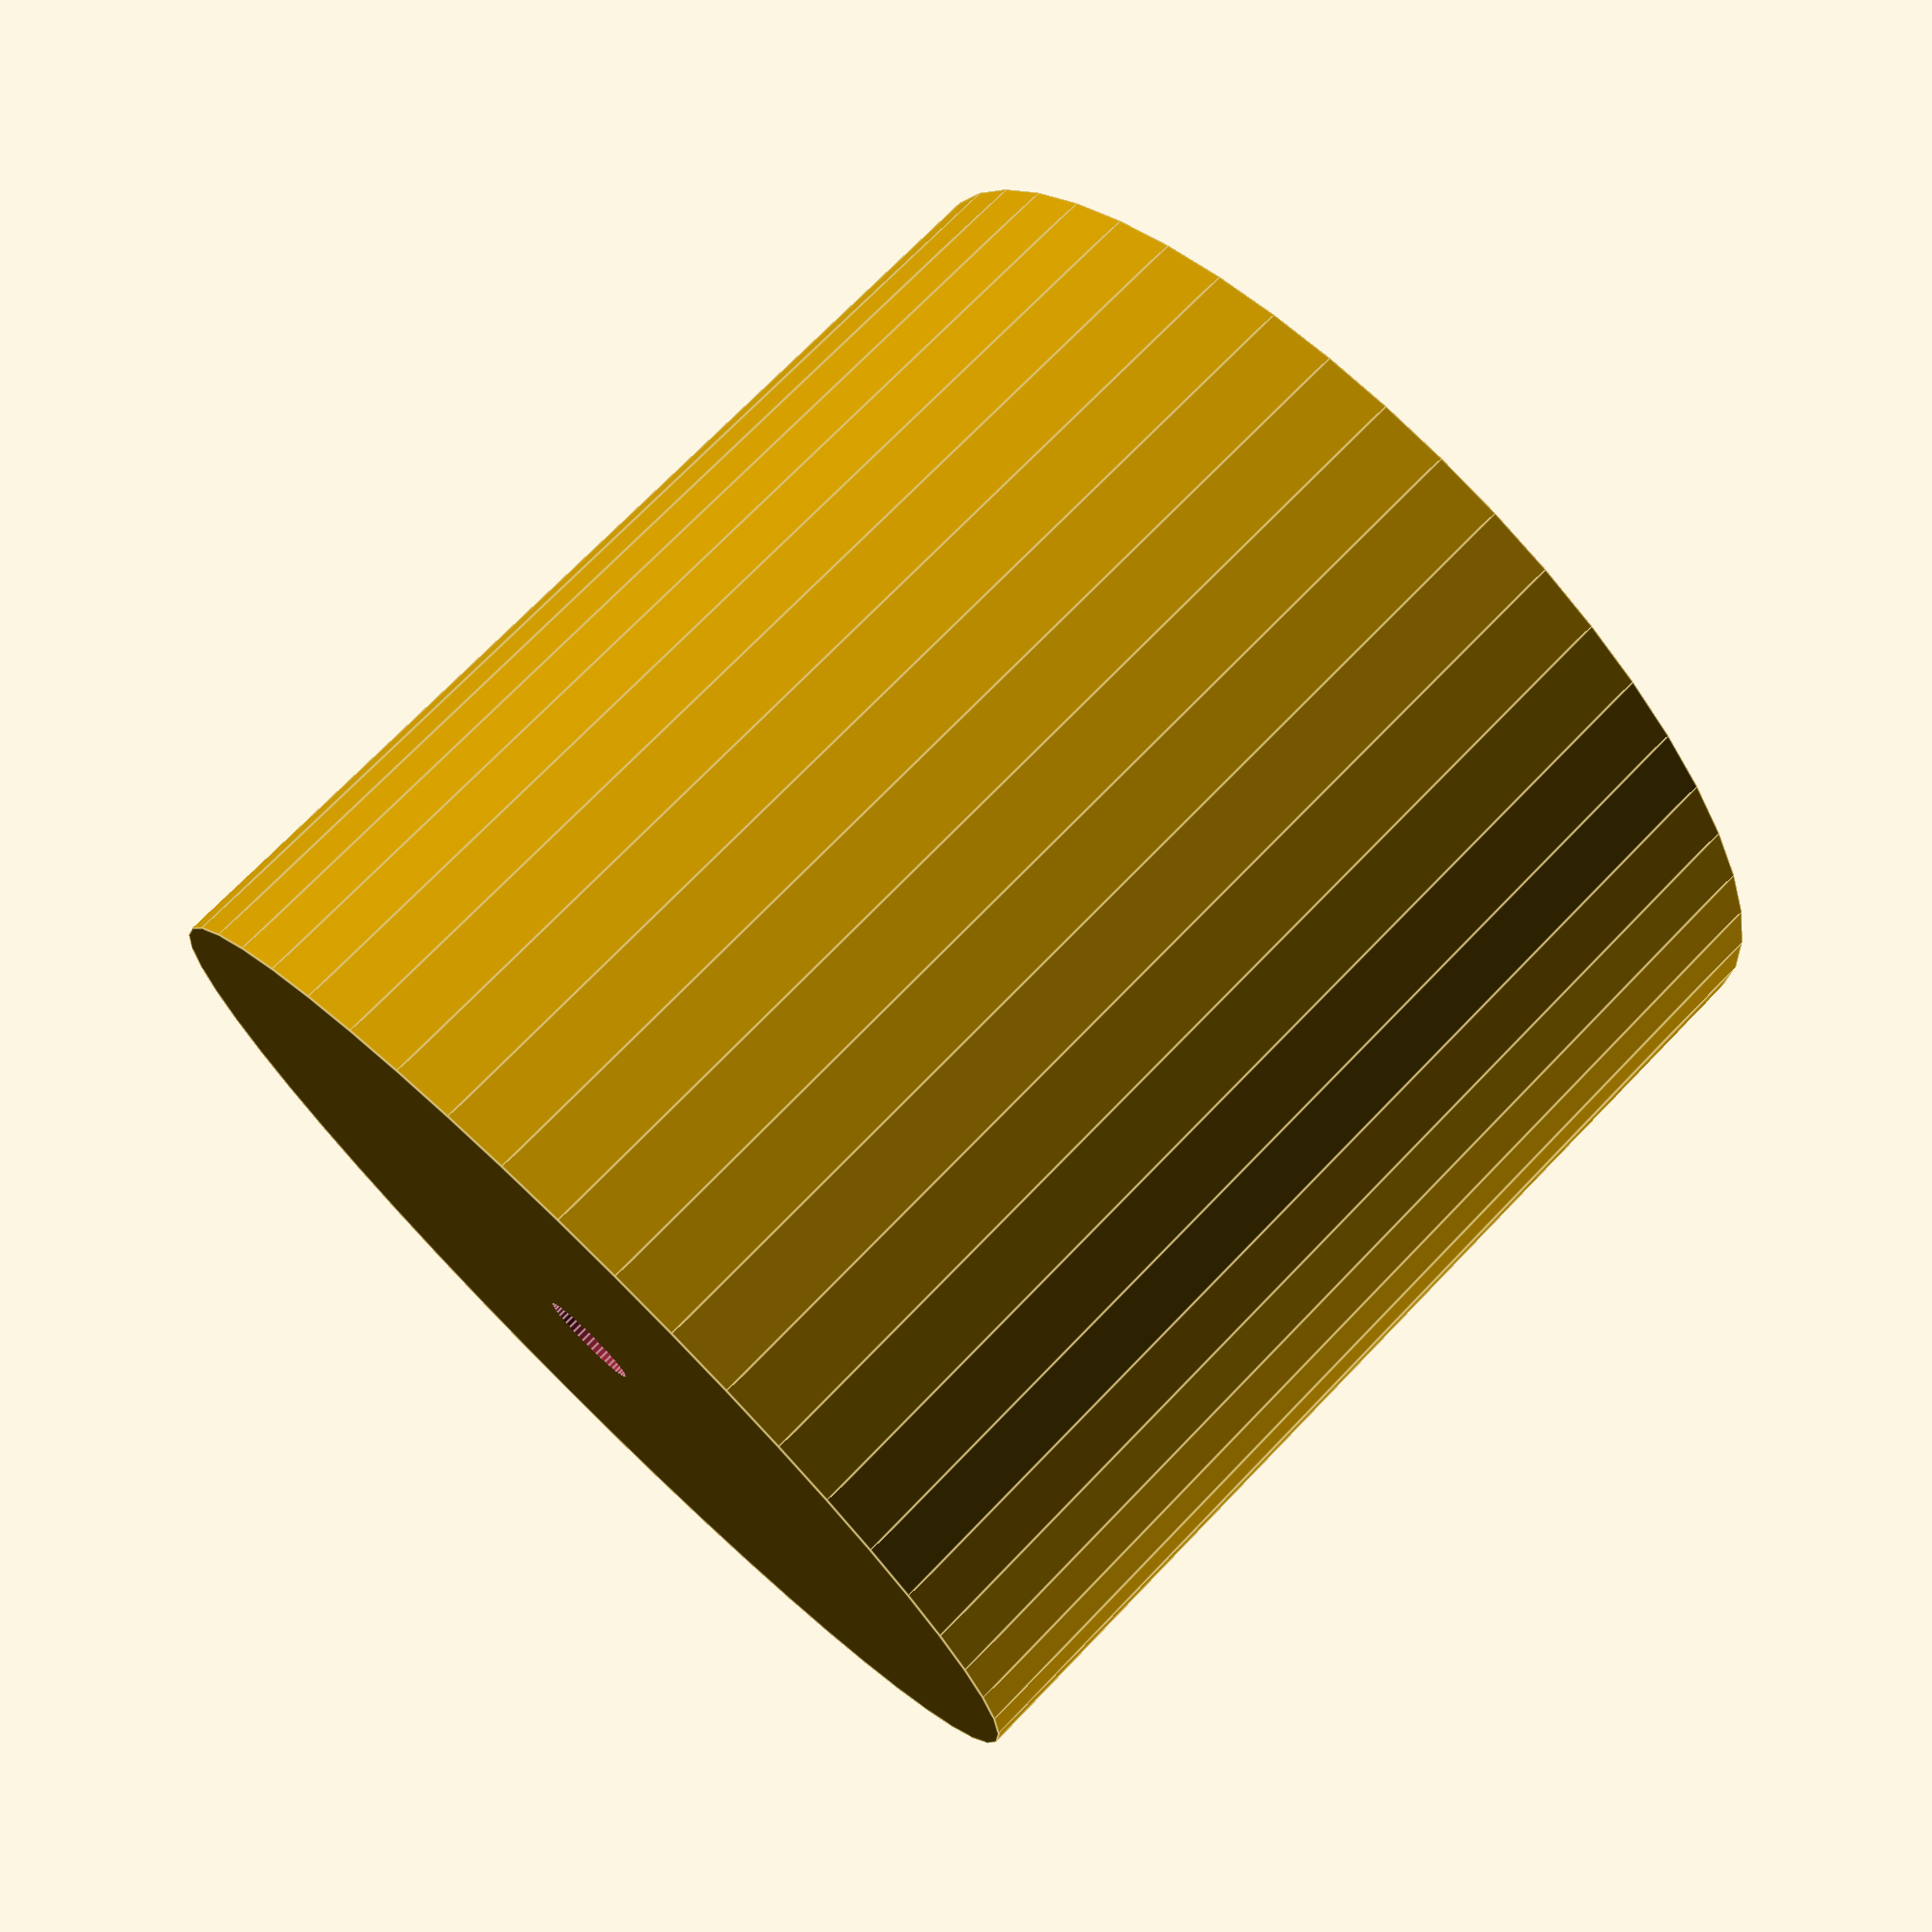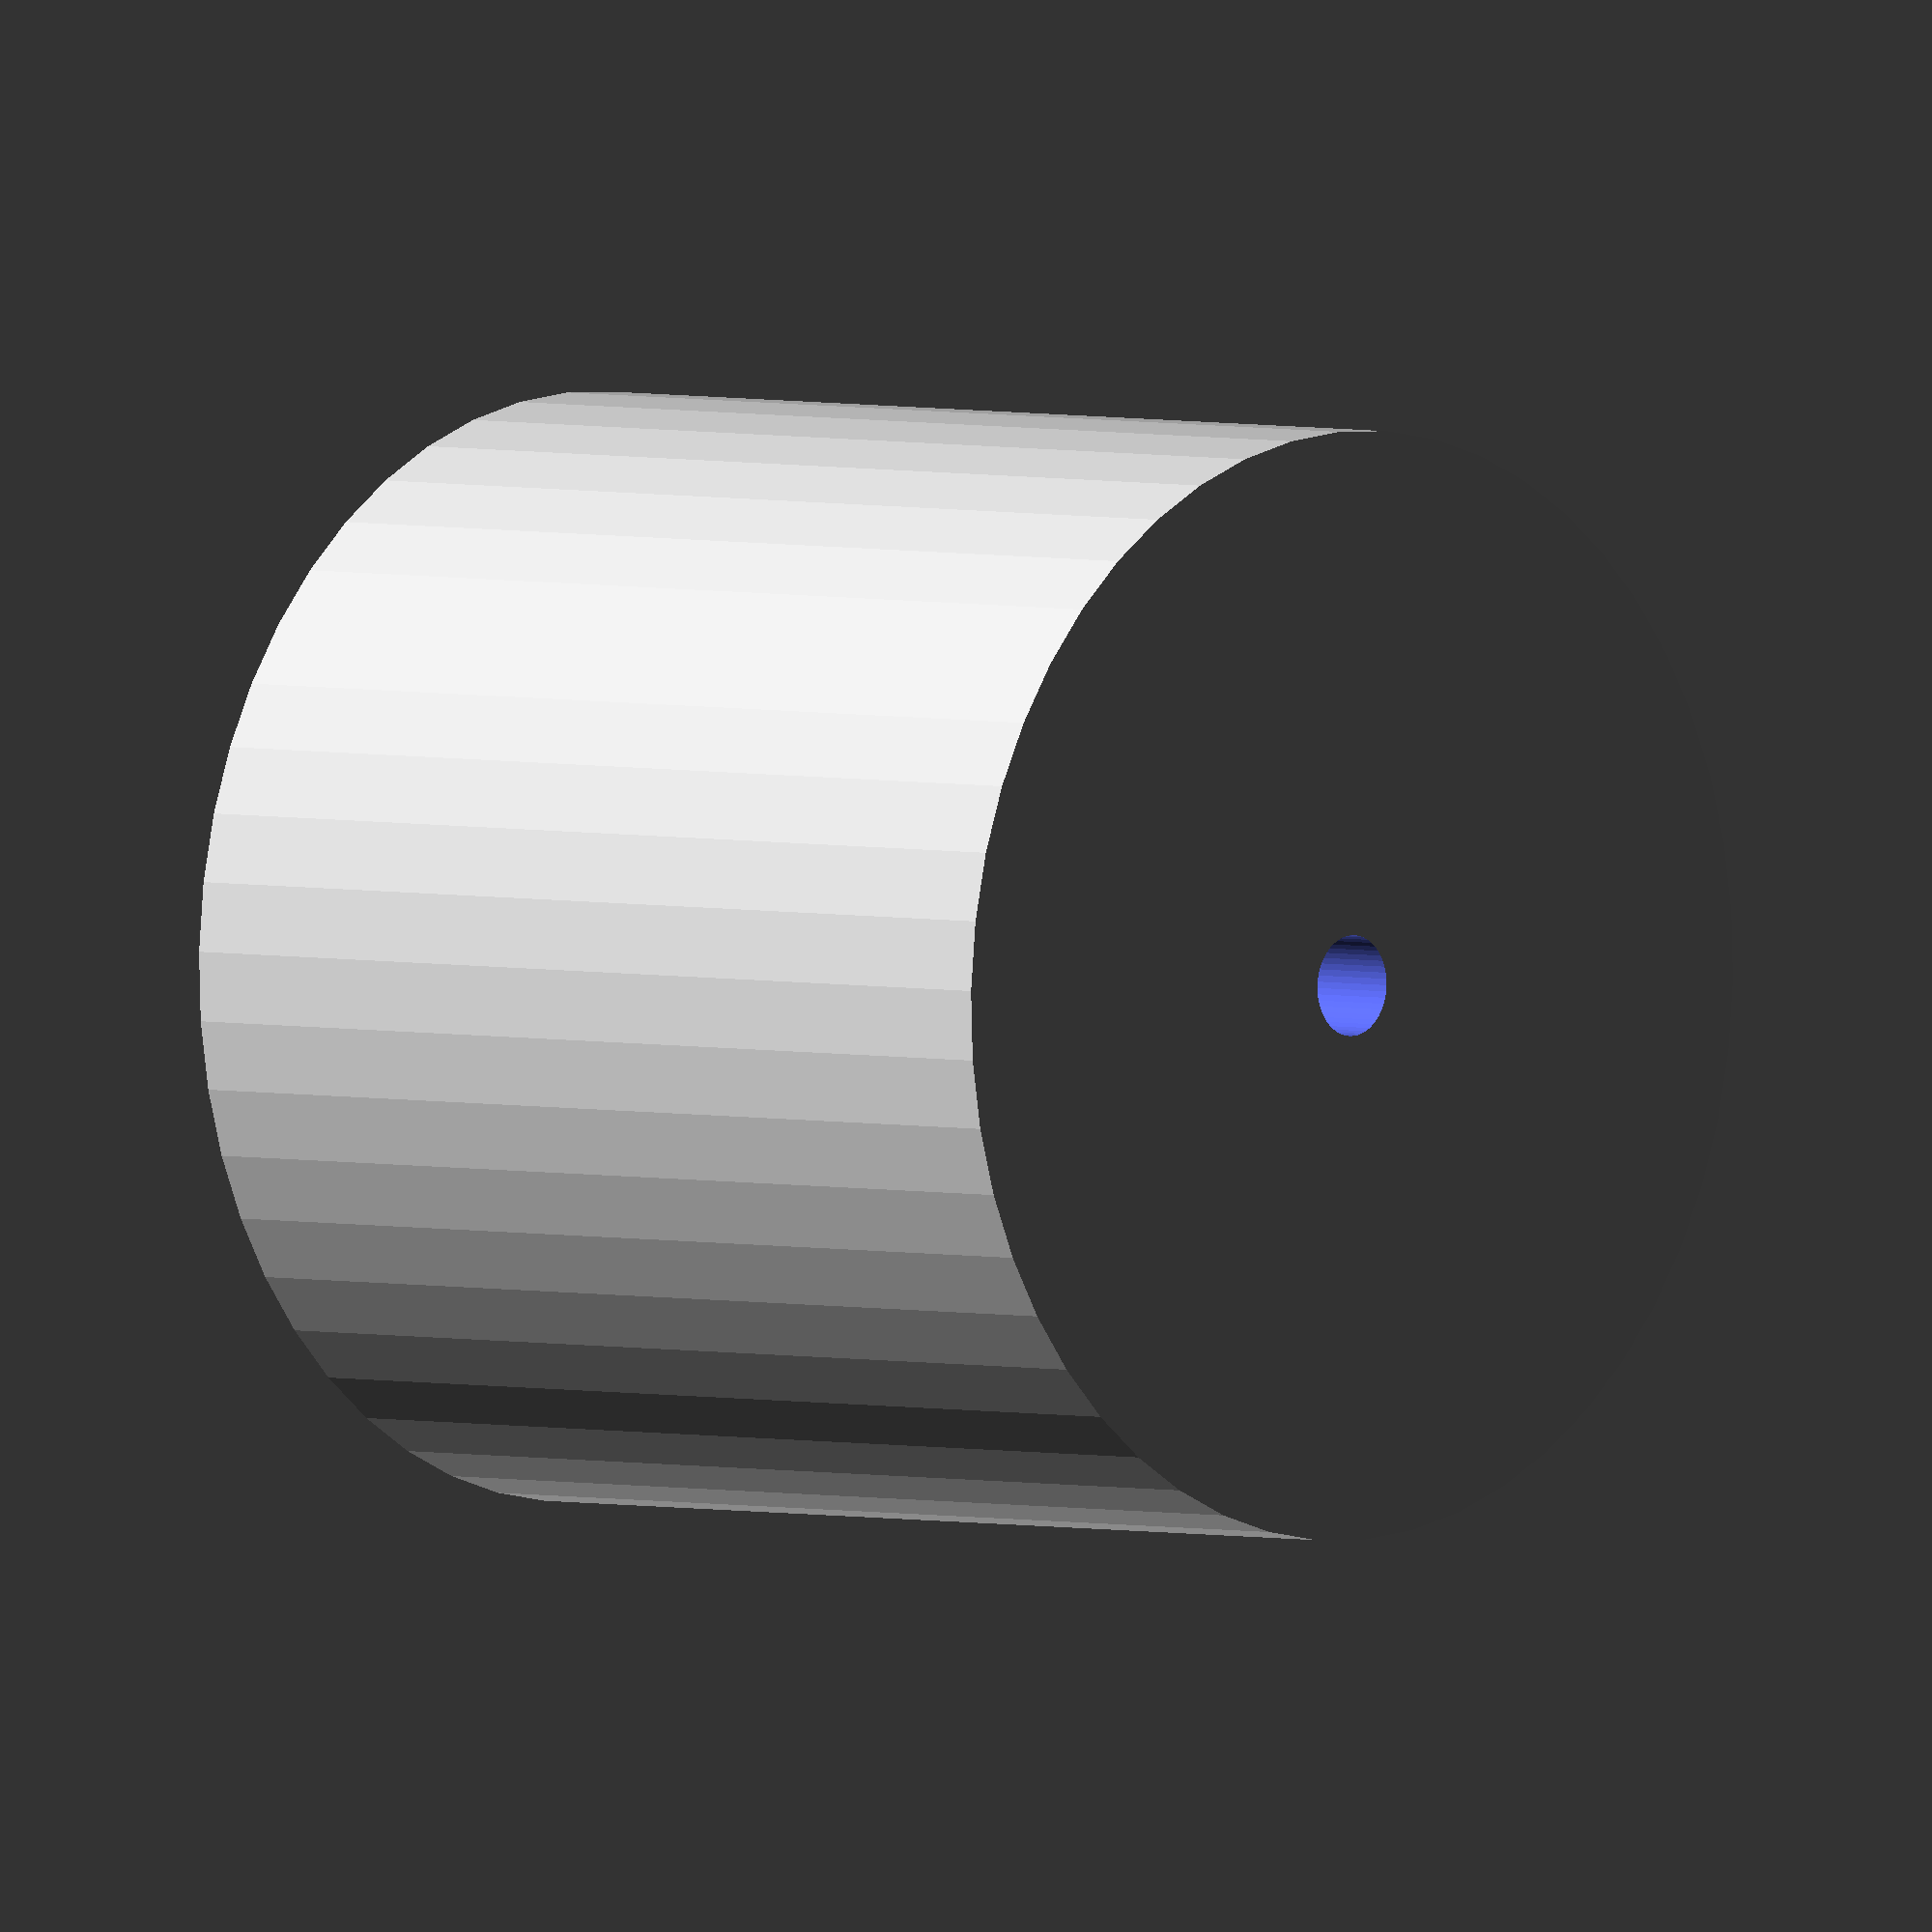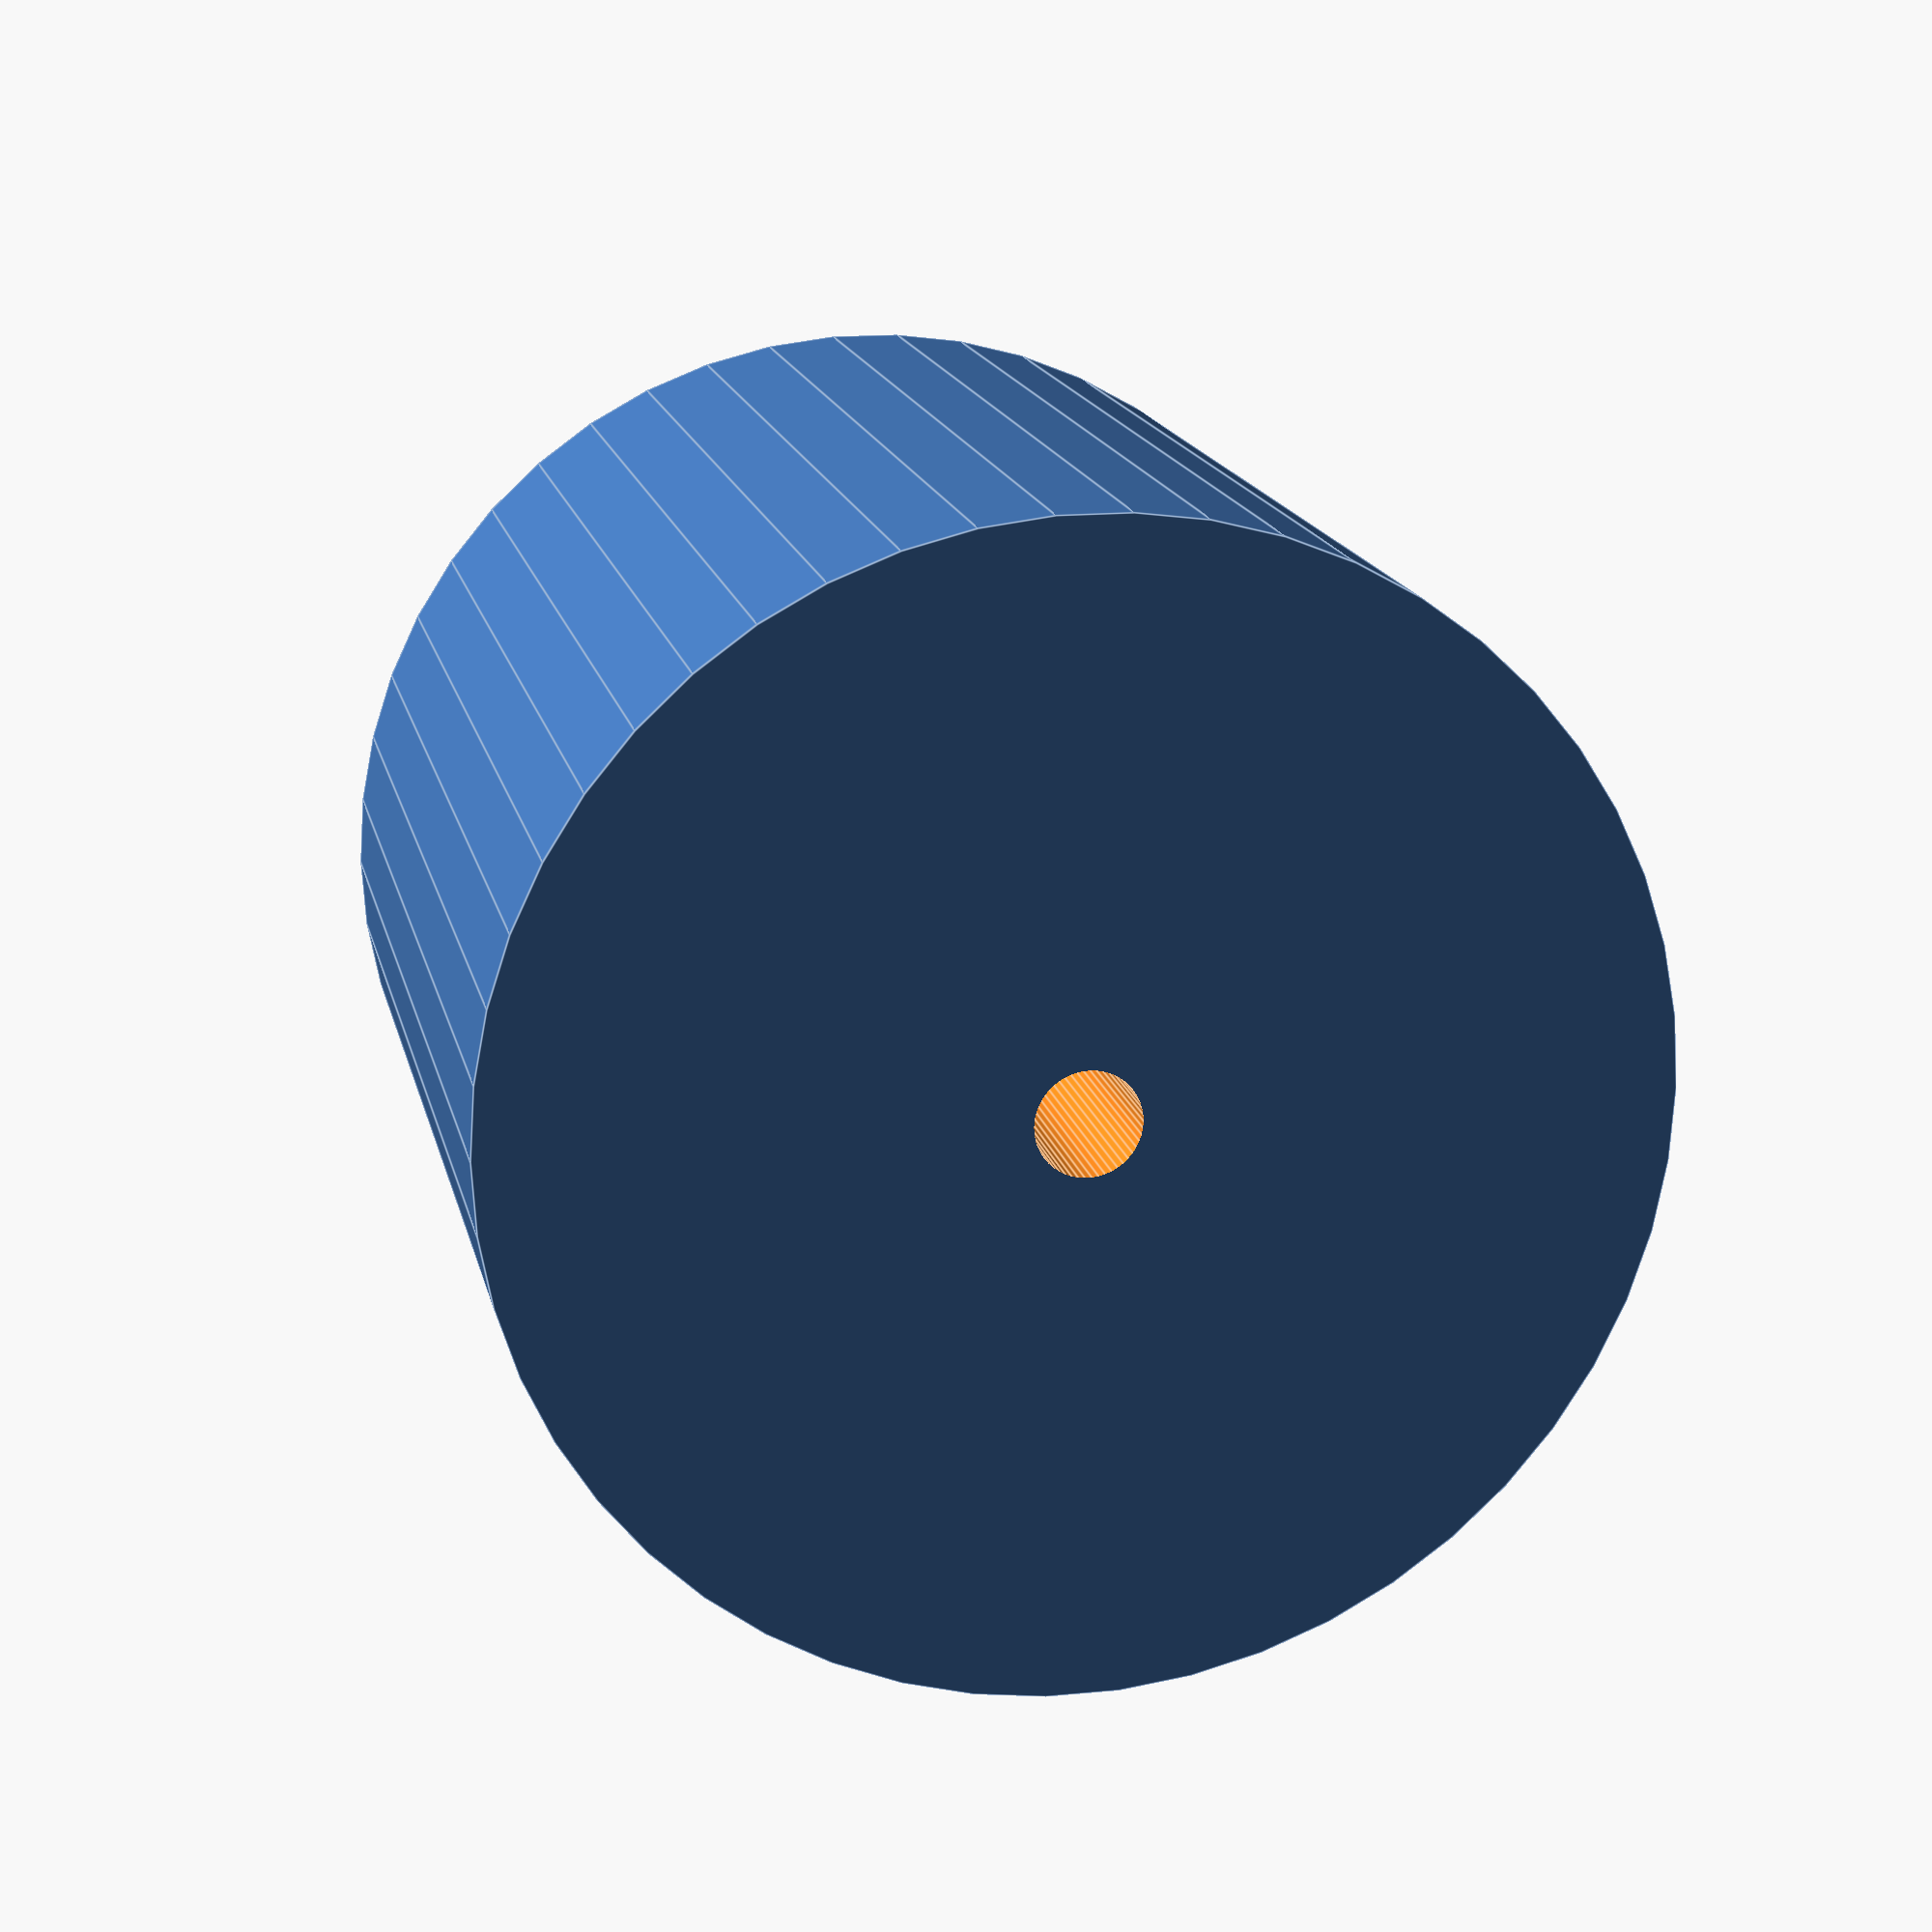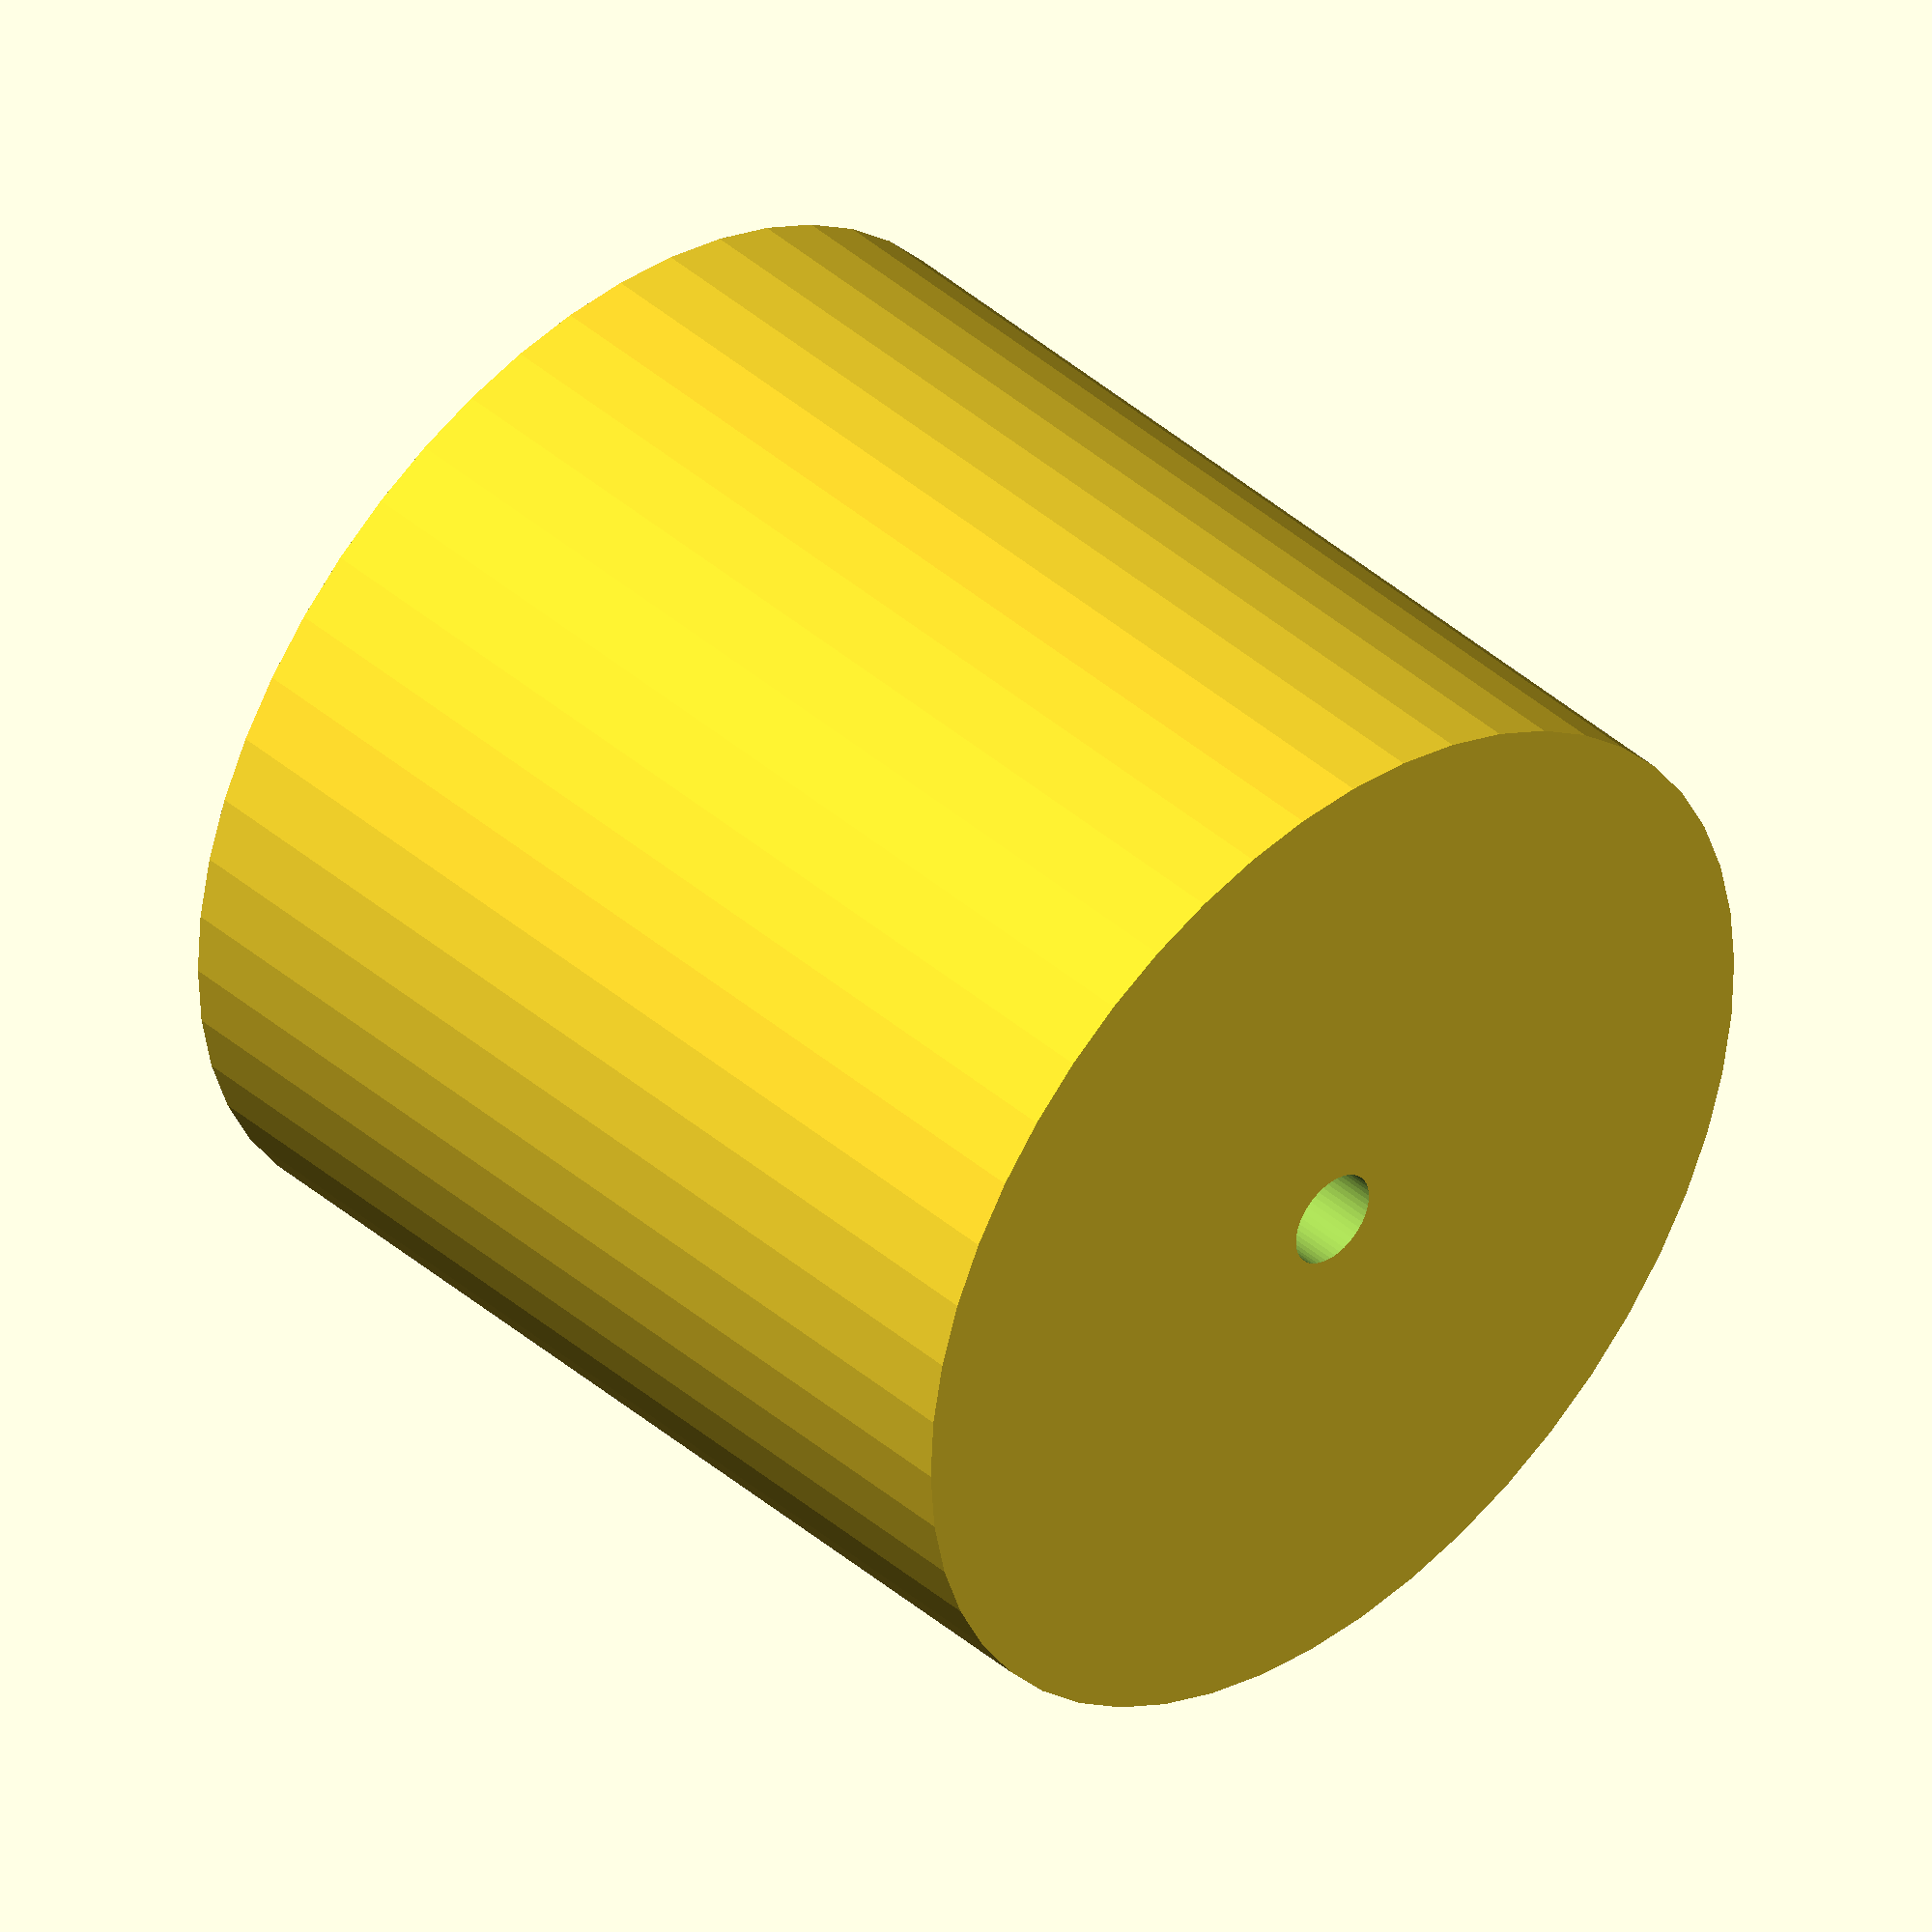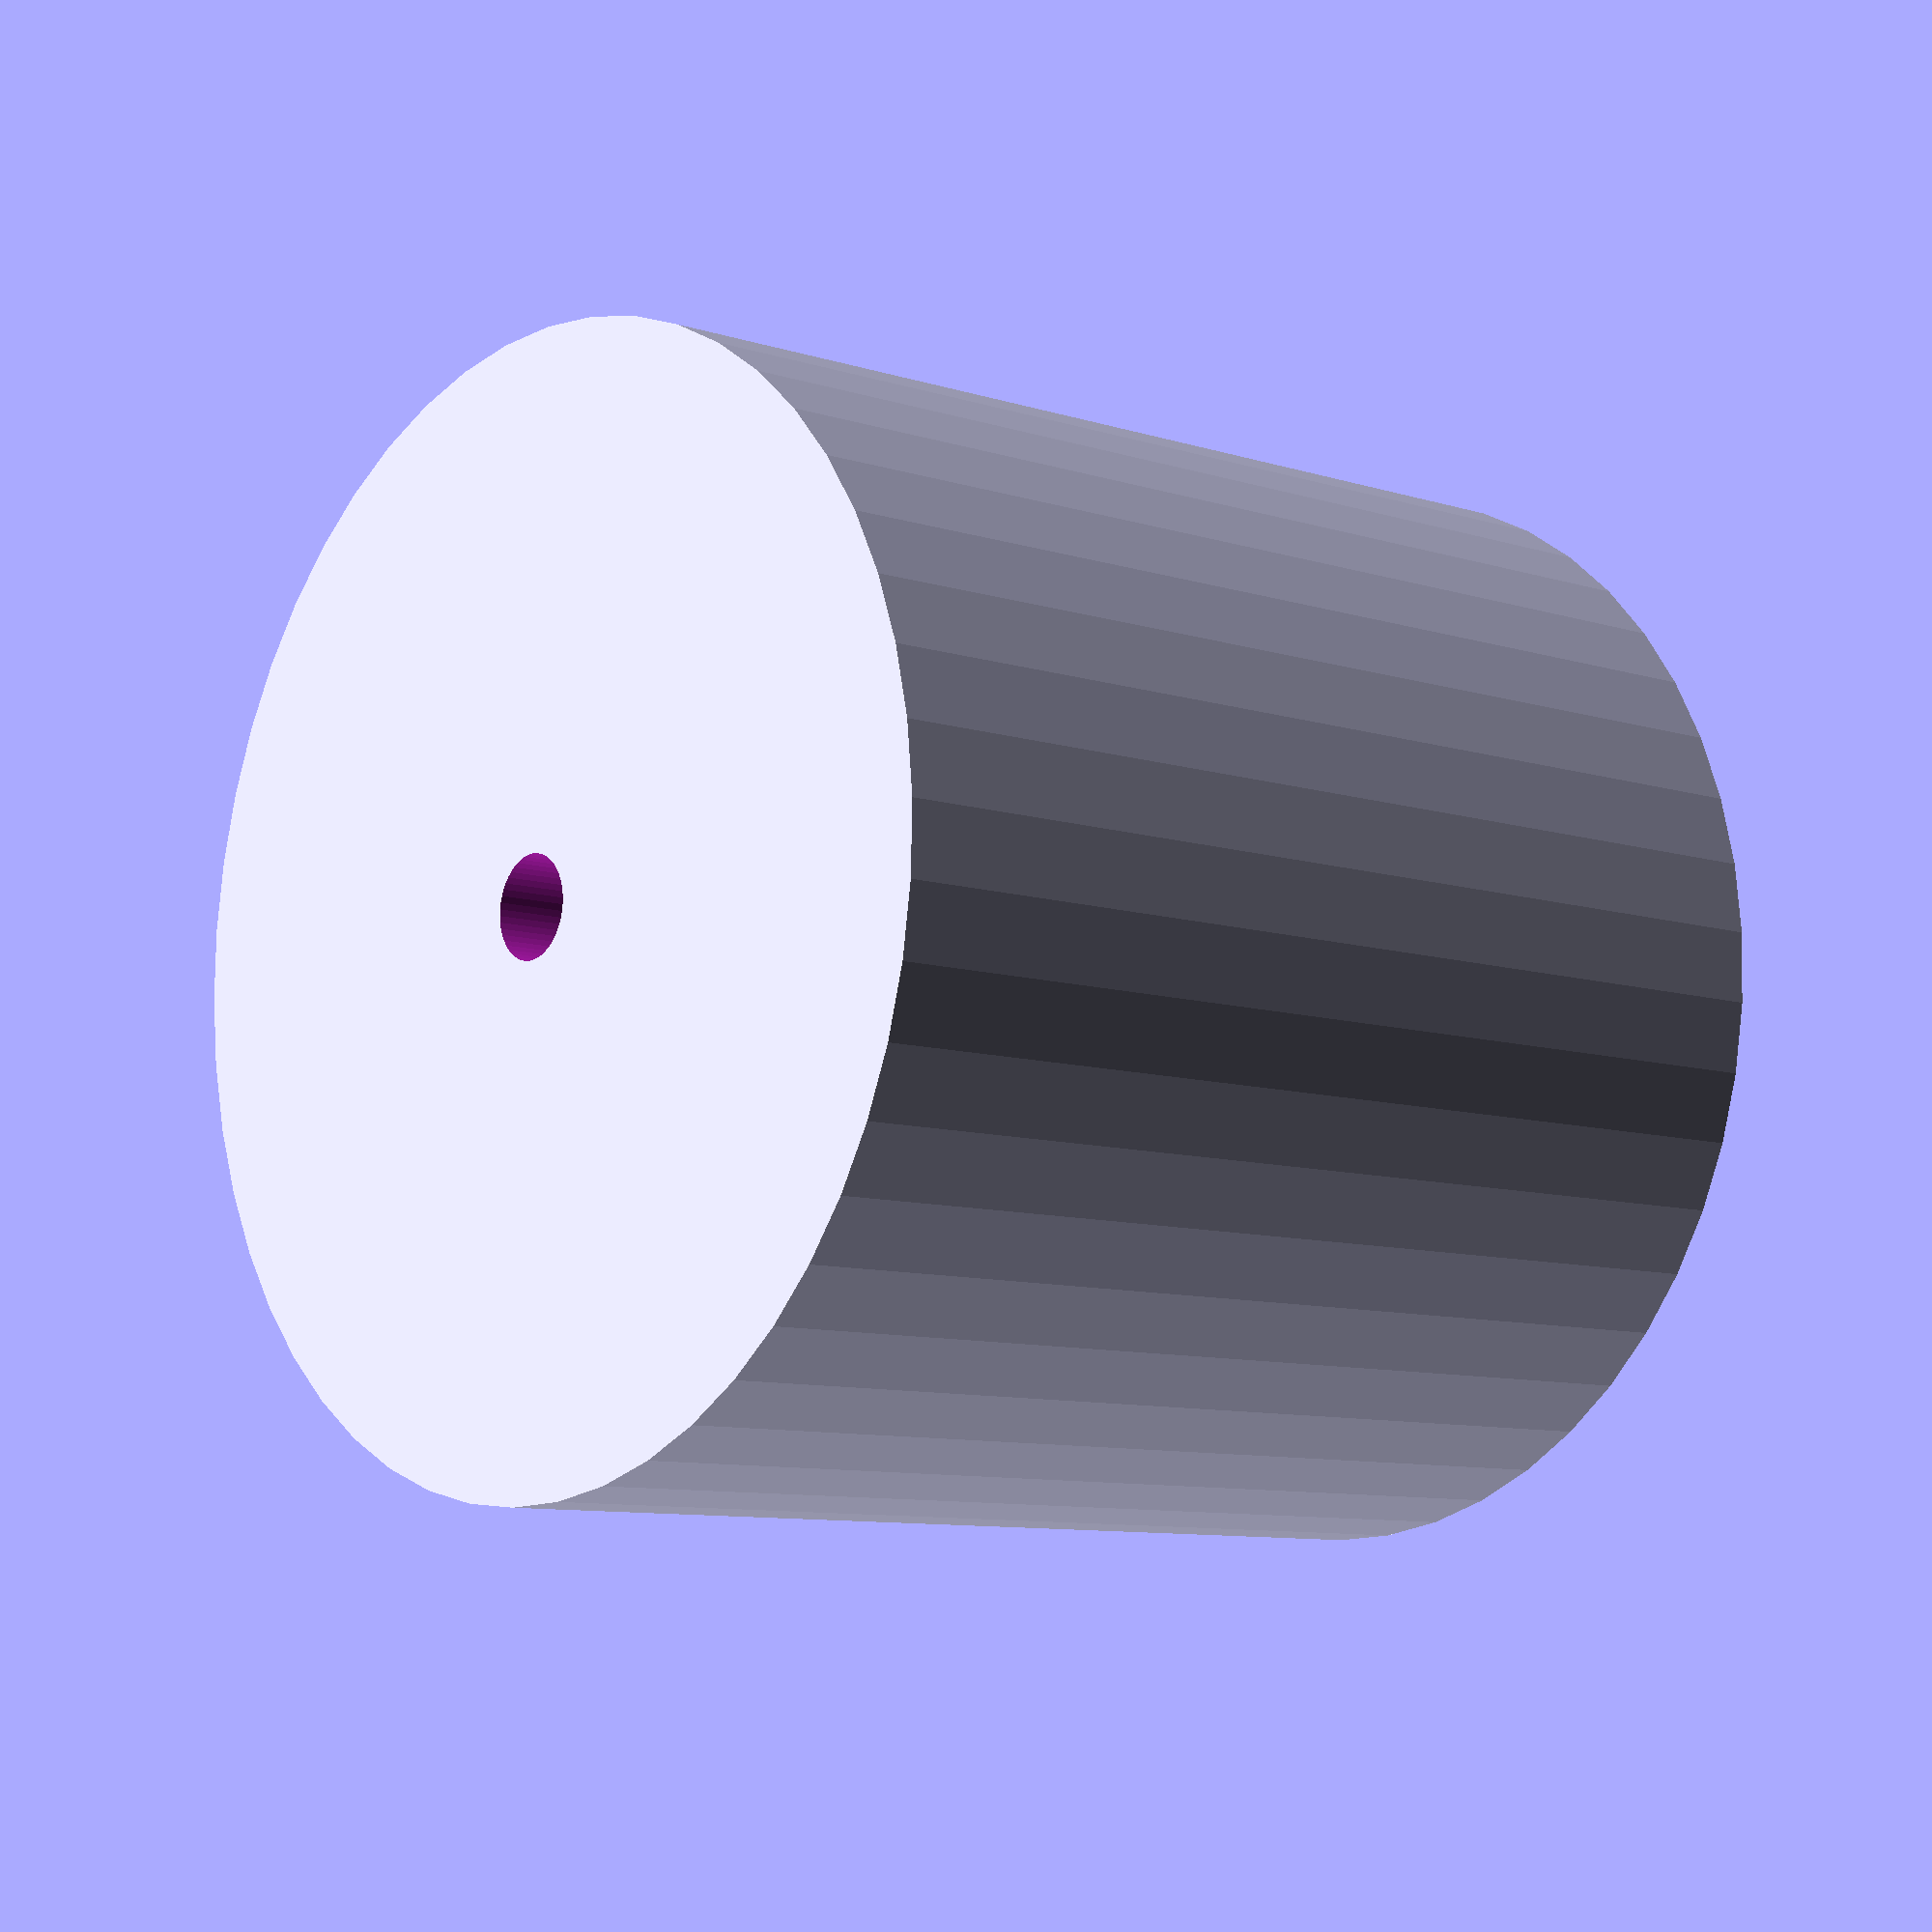
<openscad>
$fn = 50;


difference() {
	union() {
		translate(v = [0, 0, -21.0000000000]) {
			cylinder(h = 42, r = 22.0000000000);
		}
	}
	union() {
		translate(v = [0, 0, -100.0000000000]) {
			cylinder(h = 200, r = 2.0000000000);
		}
	}
}
</openscad>
<views>
elev=106.6 azim=99.3 roll=136.0 proj=p view=edges
elev=356.9 azim=109.7 roll=313.3 proj=o view=solid
elev=164.1 azim=86.2 roll=12.0 proj=p view=edges
elev=318.7 azim=316.2 roll=316.3 proj=o view=wireframe
elev=189.2 azim=350.7 roll=130.3 proj=p view=solid
</views>
